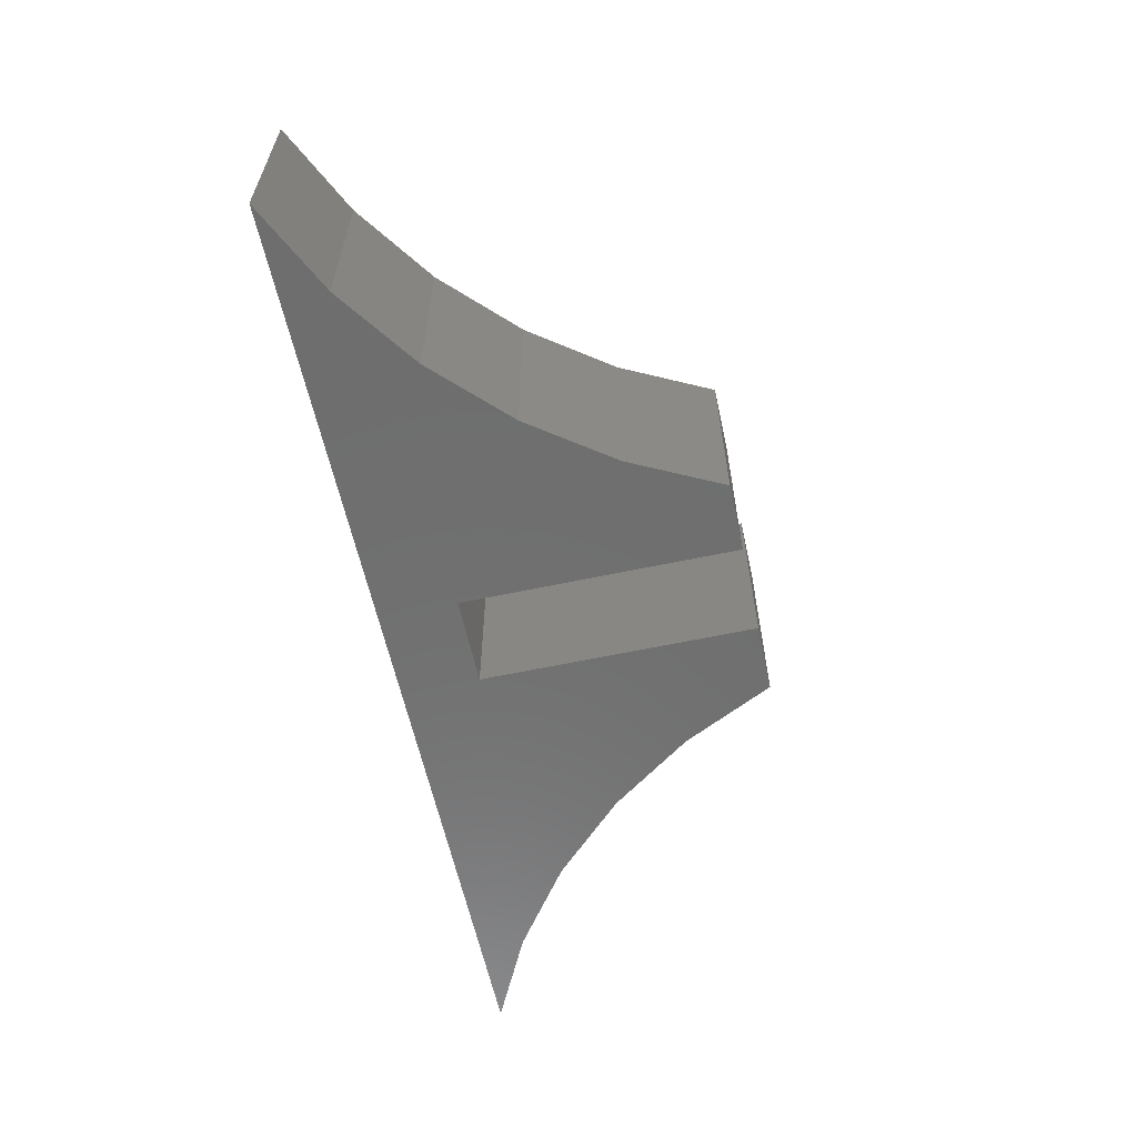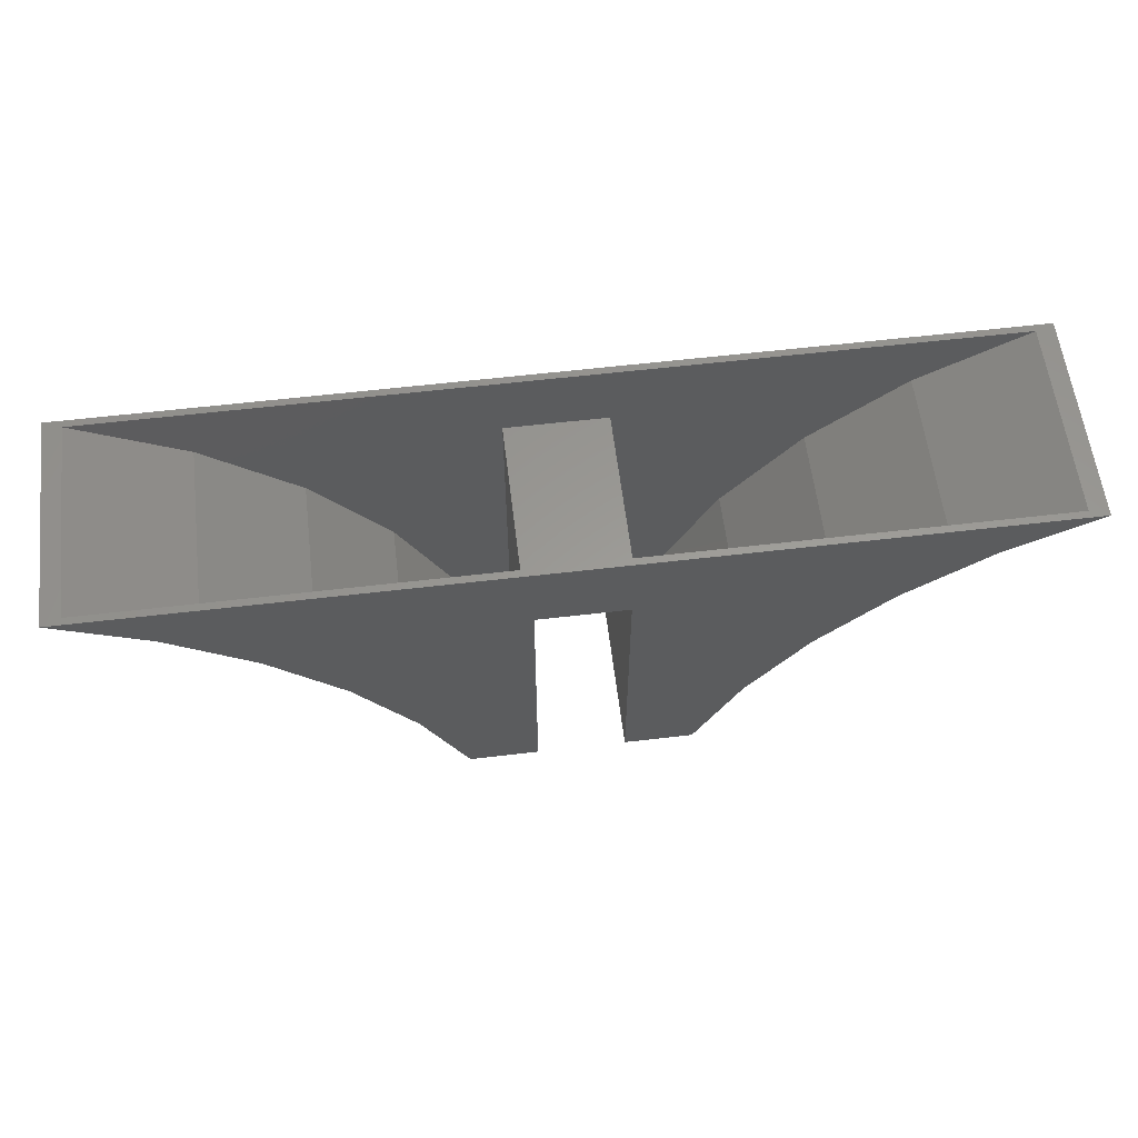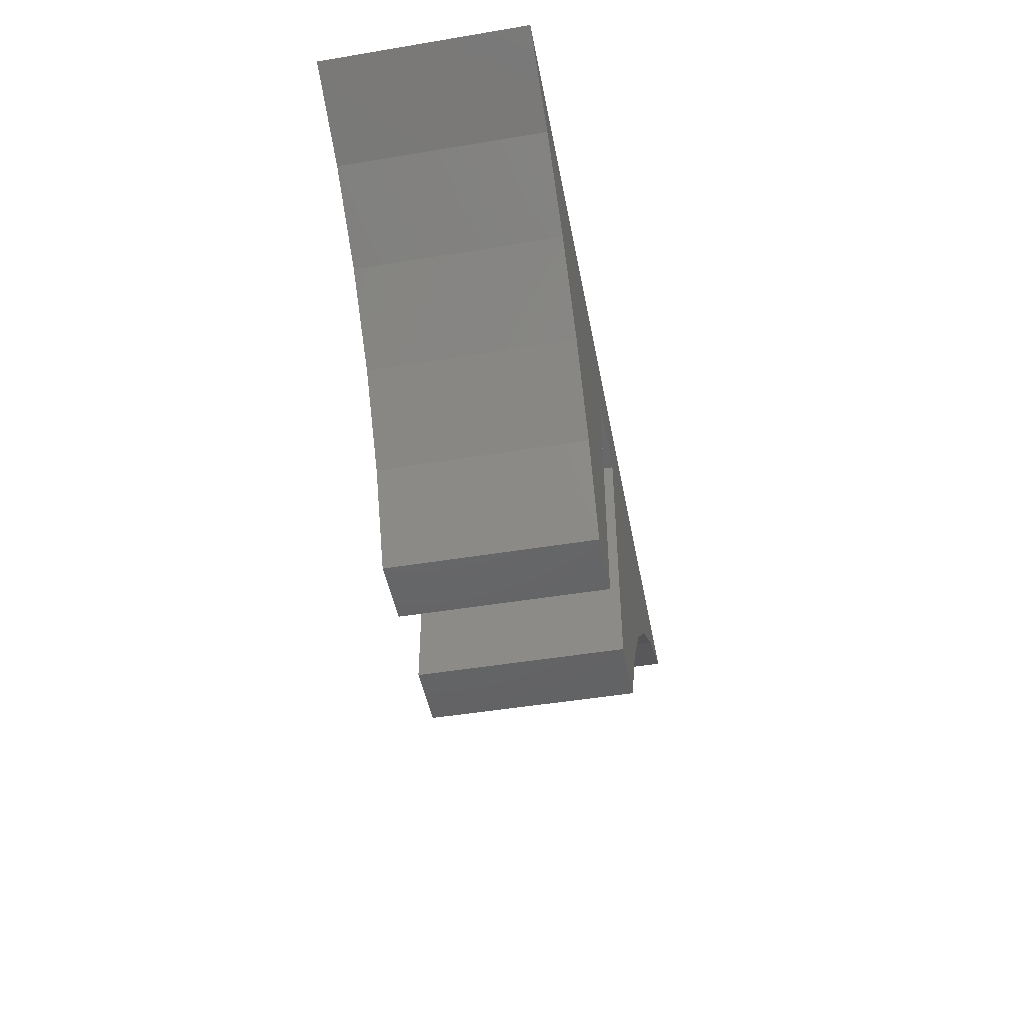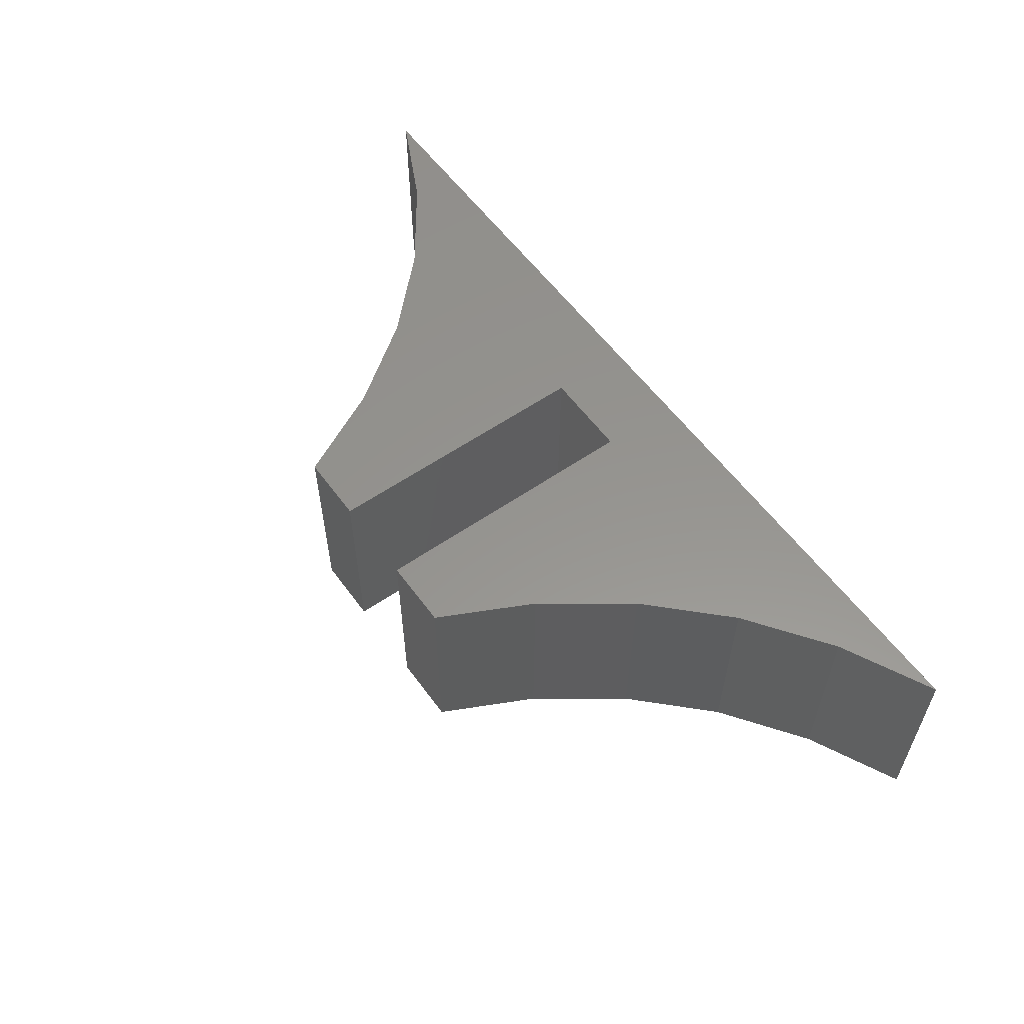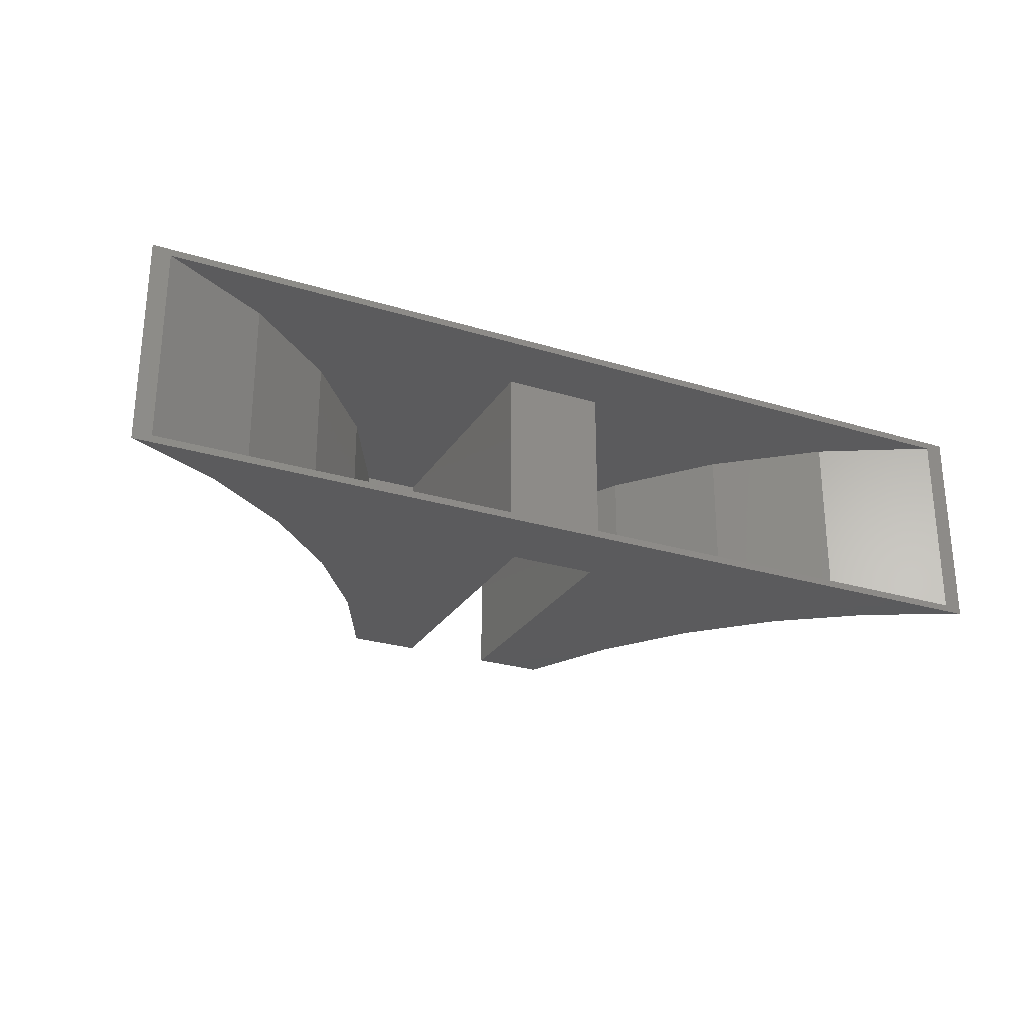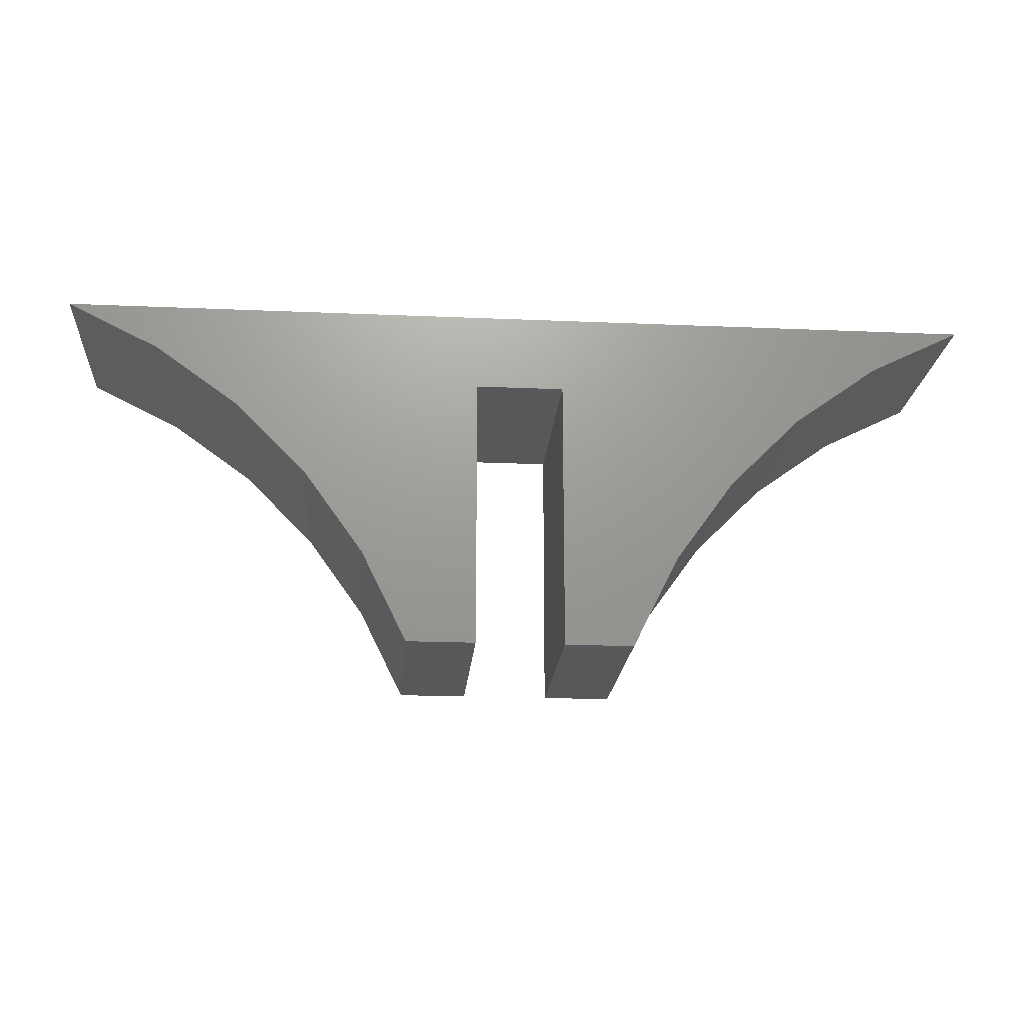
<metadata>
{"format":"stl","ext":"stl","renderer":"f3d","projection":"perspective","resolution":1024,"background":"white","views":[{"elev":-60.4,"azim":-77.7,"up":"+Z"},{"elev":59.6,"azim":173.1,"up":"+Y"},{"elev":-46.7,"azim":100.7,"up":"+Y"},{"elev":57.2,"azim":54.3,"up":"+Z"},{"elev":-26.7,"azim":154.5,"up":"+Z"},{"elev":-20.1,"azim":175.5,"up":"+Y"}]}
</metadata>
<code>
# stl→obj: 64 verts, 124 faces
v 0.005428 0.2344 0
v 0.005428 0.2344 0.007812
v 0.4953 0.2344 0.007812
v 0.005428 0.2344 0.2266
v 0.005428 0.2344 0.2344
v 0.4953 0.2344 0.2266
v 0.5156 0.2344 0.2344
v 0.5156 0.2344 0
v -0.5156 0.2344 0
v -0.5156 0.2344 0.2344
v -0.4953 0.2344 0.2266
v -0.4953 0.2344 0.007812
v 0.1196 -0.1486 0.007812
v 0.1196 -0.1486 0.2266
v 0.1836 -0.0271 0.007812
v 0.1836 -0.0271 0.2266
v 0.2698 0.07978 0.007812
v 0.2698 0.07978 0.2266
v 0.375 0.168 0.007812
v 0.375 0.168 0.2266
v -0.375 0.168 0.007812
v -0.375 0.168 0.2266
v -0.2698 0.07978 0.007812
v -0.2698 0.07978 0.2266
v -0.1836 -0.0271 0.007812
v -0.1836 -0.0271 0.2266
v -0.1196 -0.1486 0.007812
v -0.1196 -0.1486 0.2266
v -0.05666 0.1553 0.007812
v 0.05666 0.1553 0.007812
v -0.05666 -0.1486 0.007812
v 0.05666 -0.1486 0.007812
v -0.05666 0.1553 0.2266
v 0.05666 0.1553 0.2266
v -0.05666 -0.1486 0.2266
v 0.05666 -0.1486 0.2266
v -0.1248 -0.1564 0.2344
v -0.04885 -0.1564 0.2344
v -0.1754 -0.0548 0.2344
v 0.1248 -0.1564 0.2344
v 0.1754 -0.0548 0.2344
v 0.04885 -0.1564 0.2344
v 0.04885 0.1475 0.2344
v 0.2416 0.03734 0.2344
v 0.3219 0.1176 0.2344
v 0.414 0.1838 0.2344
v -0.414 0.1838 0.2344
v -0.3219 0.1176 0.2344
v -0.04885 0.1475 0.2344
v -0.2416 0.03734 0.2344
v -0.1754 -0.0548 0
v -0.04885 -0.1564 0
v -0.1248 -0.1564 0
v 0.04885 -0.1564 0
v 0.1754 -0.0548 0
v 0.1248 -0.1564 0
v 0.04885 0.1475 0
v 0.414 0.1838 0
v 0.3219 0.1176 0
v 0.2416 0.03734 0
v -0.414 0.1838 0
v -0.04885 0.1475 0
v -0.3219 0.1176 0
v -0.2416 0.03734 0
f 1 2 3
f 4 5 6
f 6 5 7
f 6 7 3
f 3 7 8
f 3 8 1
f 9 10 11
f 9 11 12
f 9 12 2
f 9 2 1
f 5 4 10
f 10 4 11
f 13 14 15
f 15 14 16
f 15 16 17
f 17 16 18
f 17 18 19
f 19 18 20
f 19 20 3
f 3 20 6
f 12 11 21
f 21 11 22
f 21 22 23
f 23 22 24
f 23 24 25
f 25 24 26
f 25 26 27
f 27 26 28
f 29 30 2
f 29 2 12
f 29 12 21
f 29 21 23
f 31 29 23
f 31 23 25
f 31 25 27
f 30 32 13
f 30 13 15
f 30 15 17
f 2 30 17
f 2 17 19
f 2 19 3
f 33 24 22
f 33 22 11
f 33 11 4
f 33 4 34
f 35 28 26
f 35 26 24
f 35 24 33
f 34 18 16
f 34 16 14
f 34 14 36
f 4 6 20
f 4 20 18
f 4 18 34
f 36 14 32
f 32 14 13
f 28 35 27
f 27 35 31
f 35 33 31
f 31 33 29
f 29 33 30
f 30 33 34
f 34 36 30
f 30 36 32
f 37 38 39
f 40 41 42
f 43 42 41
f 43 41 44
f 43 44 45
f 43 45 46
f 47 48 49
f 47 49 43
f 47 43 46
f 47 46 7
f 47 7 5
f 47 5 10
f 39 38 50
f 50 38 49
f 50 49 48
f 51 52 53
f 54 55 56
f 57 58 59
f 57 59 60
f 57 60 55
f 57 55 54
f 61 9 1
f 61 1 8
f 61 8 58
f 61 58 57
f 61 57 62
f 61 62 63
f 63 62 64
f 64 62 52
f 64 52 51
f 63 47 61
f 61 47 10
f 61 10 9
f 47 63 48
f 48 63 64
f 48 64 50
f 50 64 51
f 50 51 39
f 39 51 53
f 39 53 37
f 60 41 55
f 55 41 40
f 55 40 56
f 41 60 44
f 44 60 59
f 44 59 45
f 45 59 58
f 45 58 46
f 46 58 8
f 46 8 7
f 42 54 40
f 40 54 56
f 43 57 42
f 42 57 54
f 62 57 49
f 49 57 43
f 38 52 49
f 49 52 62
f 37 53 38
f 38 53 52

</code>
